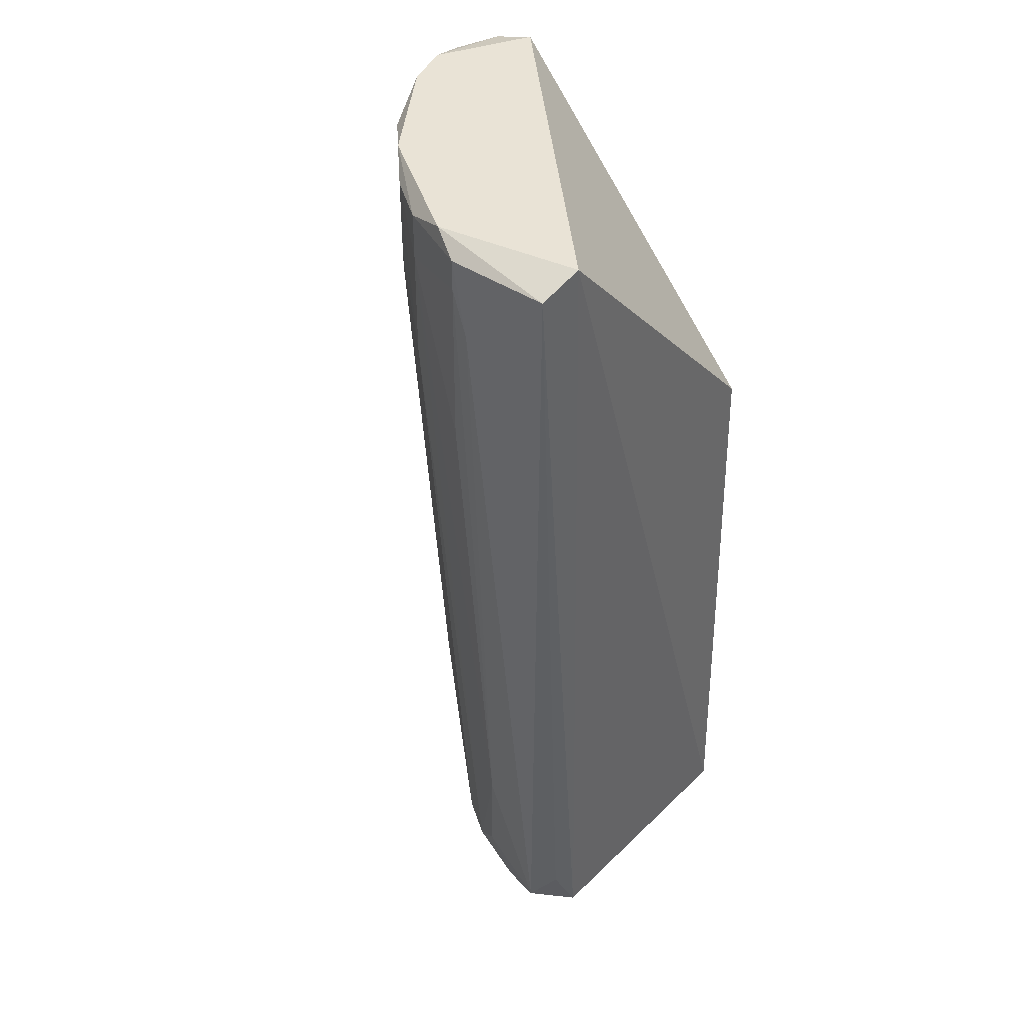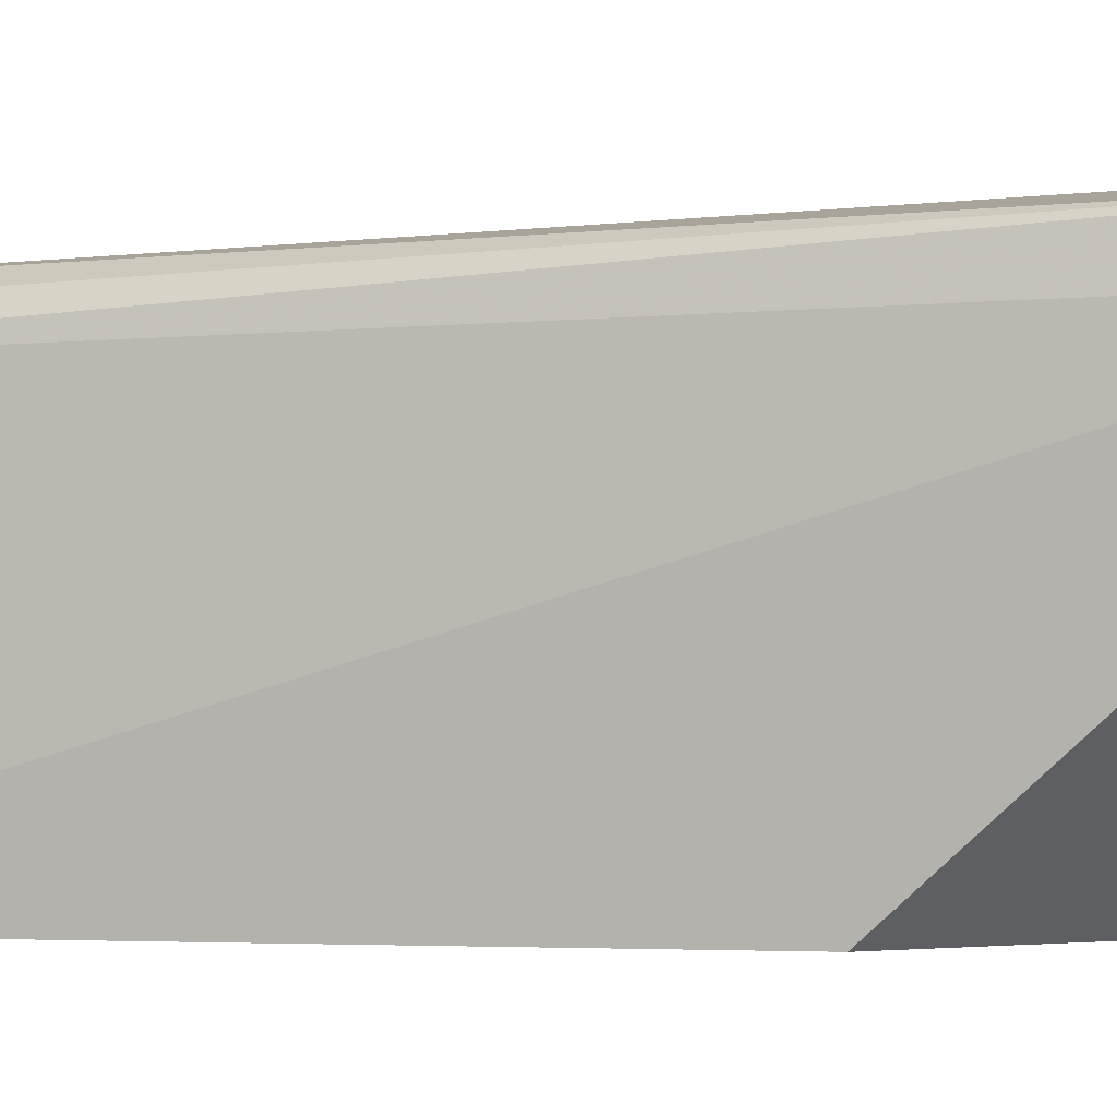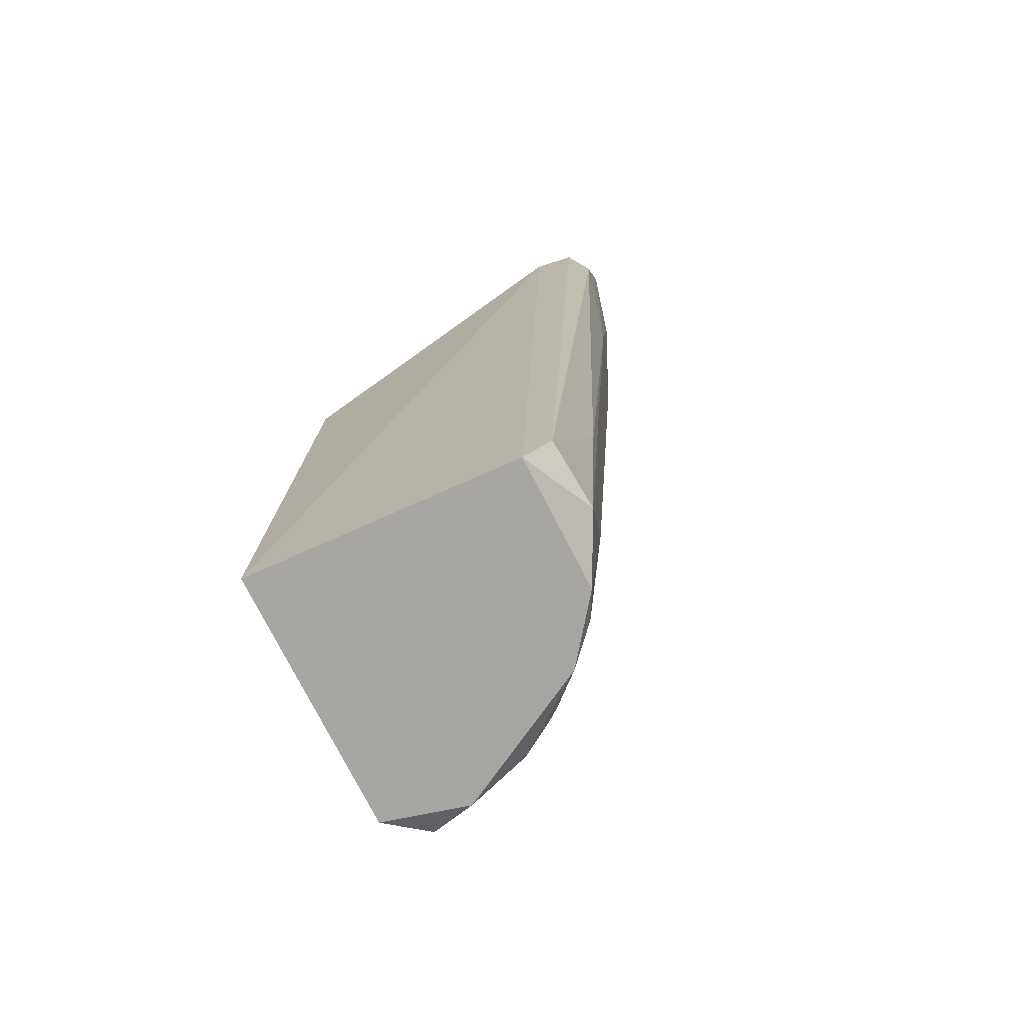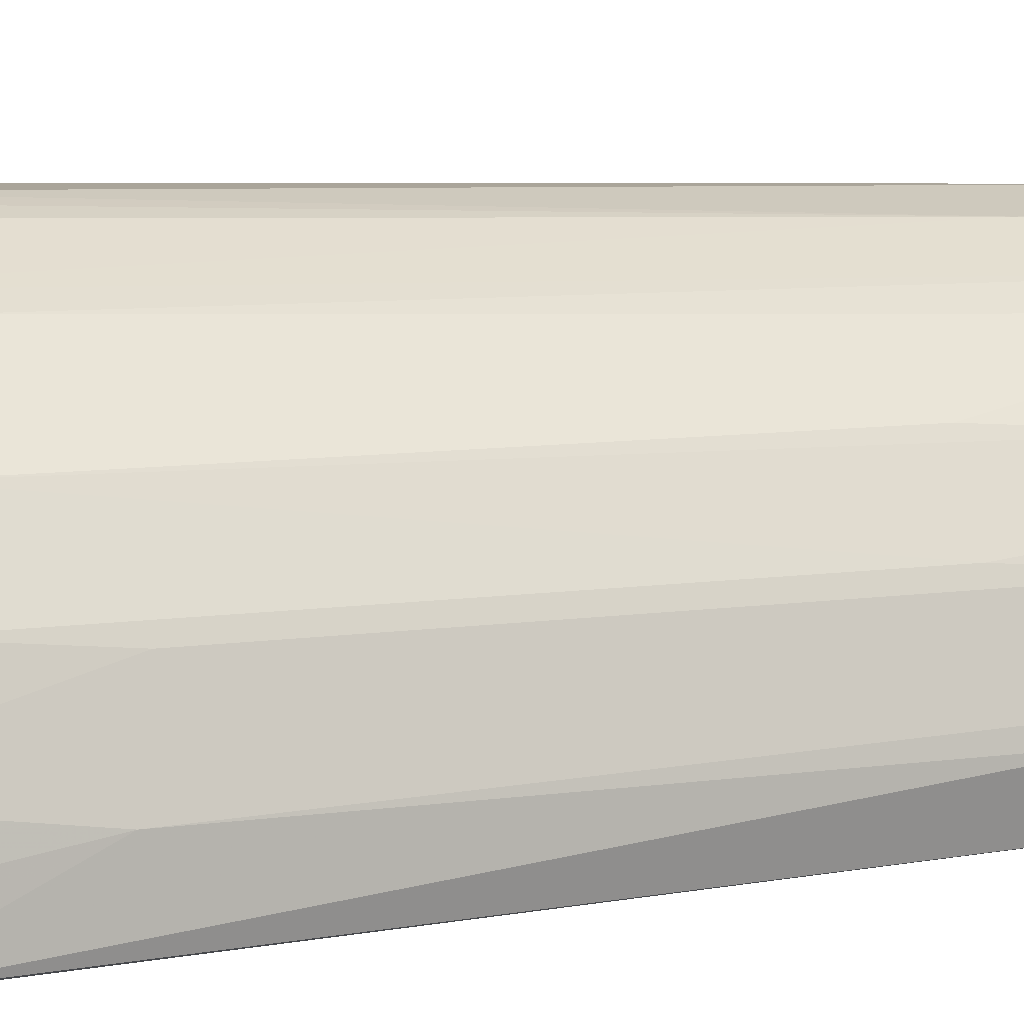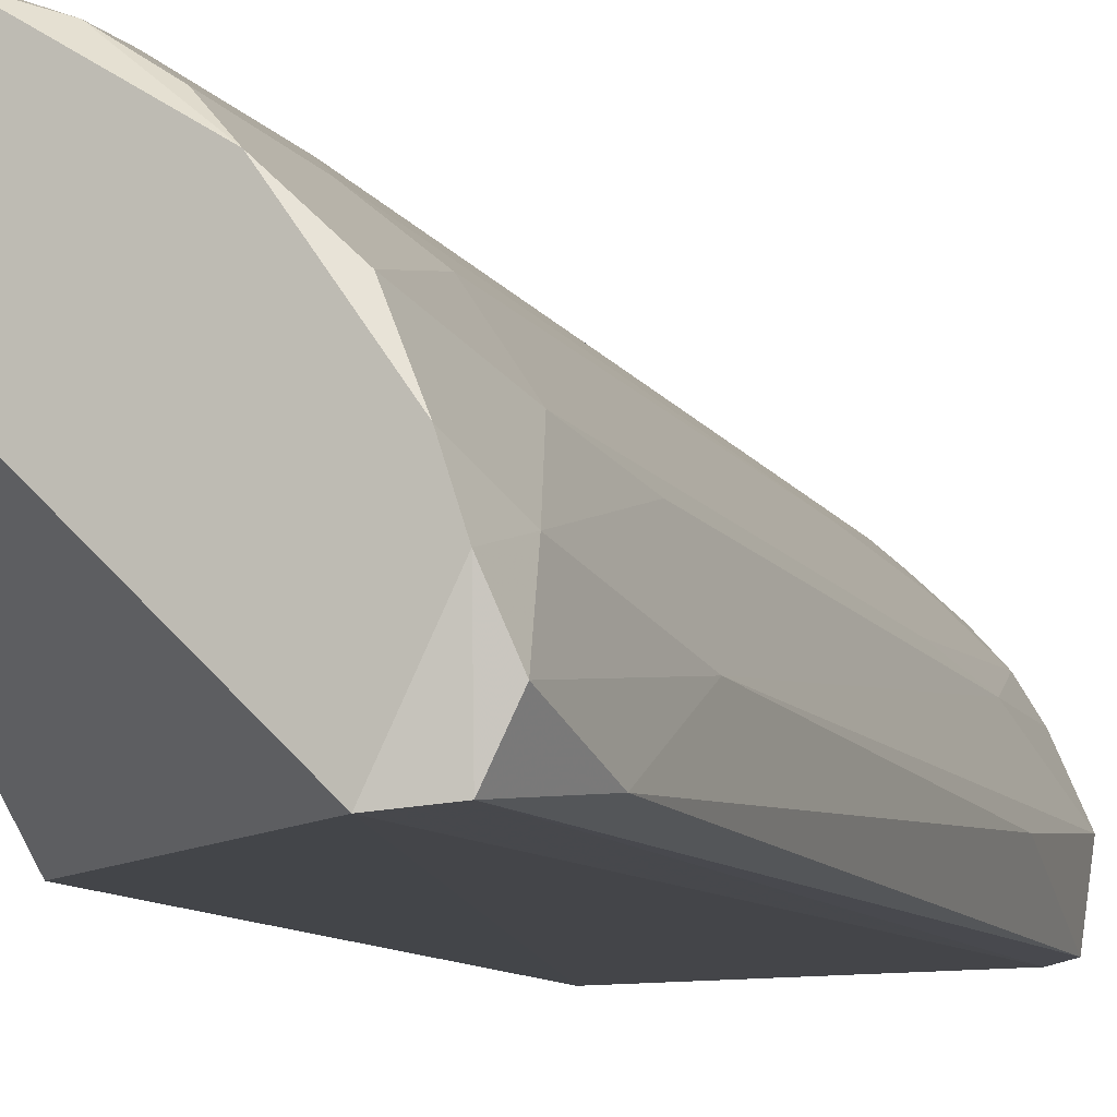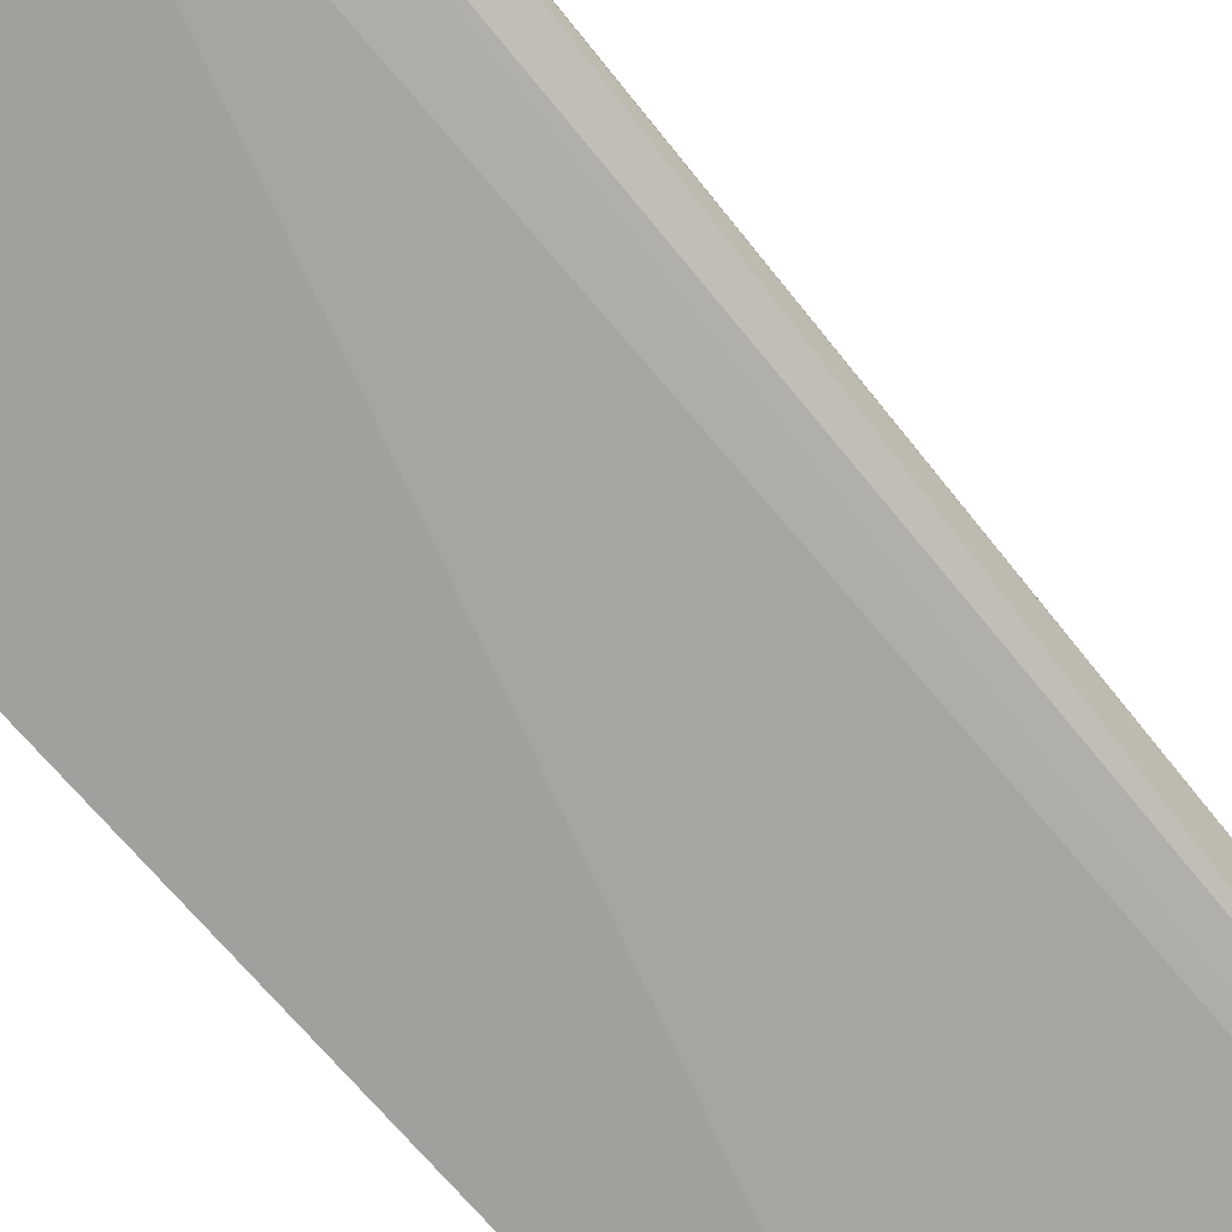
<metadata>
{"format":"obj","ext":"obj","renderer":"f3d","projection":"perspective","resolution":1024,"background":"white","views":[{"elev":42.1,"azim":41.2,"up":"+Y"},{"elev":1.9,"azim":105.0,"up":"+Z"},{"elev":-73.9,"azim":-154.1,"up":"+Y"},{"elev":14.5,"azim":-106.6,"up":"+Z"},{"elev":-9.1,"azim":-157.0,"up":"+Z"},{"elev":-73.4,"azim":-137.7,"up":"+Z"}]}
</metadata>
<code>
v -0.3207 0.2458 0.02323
v -0.08018 0.316 0.2036
v -0.08111 -0.293 0.01404
v -0.2806 -0.2953 0.06331
v -0.2305 0.3059 0.1936
v -0.08768 0.1176 0.02007
v -0.1102 -0.2953 0.2036
v -0.2806 0.316 0.01319
v -0.2584 -0.3043 0.01708
v -0.2105 -0.2953 0.1635
v -0.1503 0.2859 0.2337
v -0.2806 0.3059 0.1435
v -0.08527 -0.3021 0.181
v -0.08448 0.3047 0.2297
v -0.3006 0.316 0.1034
v -0.2405 -0.2352 0.1435
v -0.1804 -0.2953 0.1836
v -0.2906 0.1456 0.1134
v -0.2763 -0.2889 0.01913
v -0.2105 0.1957 0.2036
v -0.2605 -0.3053 0.1034
v -0.3107 0.1556 0.06331
v -0.1704 0.316 0.2236
v -0.2605 0.2157 0.1635
v -0.3079 0.308 0.01599
v -0.1503 -0.1951 0.2036
v -0.3207 0.3059 0.04328
v -0.1403 -0.3053 0.1936
v -0.2706 -0.2152 0.1034
v -0.0912 -0.2682 0.1962
v -0.1403 0.2559 0.2337
v -0.2004 0.2759 0.2136
v -0.3107 0.2759 0.08336
v -0.2906 -0.1851 0.05329
v -0.2405 -0.135 0.1535
v -0.2906 0.2258 0.1234
v -0.2004 -0.2853 0.1735
v -0.2305 -0.3053 0.1435
v -0.2505 0.316 0.1735
v -0.1604 0.1656 0.2236
v -0.2405 0.2458 0.1836
v -0.2505 -0.2953 0.1234
v -0.3107 0.316 0.07334
v -0.2706 -0.135 0.1134
v -0.1503 0.3059 0.2337
v -0.1604 -0.2753 0.1936
v -0.2004 0.3059 0.2136
f 32 45 47
f 2 3 6
f 2 6 8
f 6 3 8
f 8 3 9
f 3 2 13
f 9 3 13
f 13 2 14
f 2 8 15
f 9 4 19
f 4 9 21
f 14 2 23
f 2 15 23
f 8 9 25
f 19 1 25
f 9 19 25
f 1 22 27
f 25 1 27
f 13 7 28
f 9 13 28
f 21 9 28
f 4 21 29
f 22 4 29
f 18 22 29
f 7 13 30
f 14 7 30
f 13 14 30
f 7 14 31
f 26 7 31
f 11 26 31
f 5 20 32
f 20 17 32
f 17 26 32
f 12 15 33
f 22 18 33
f 27 22 33
f 1 19 34
f 19 4 34
f 22 1 34
f 4 22 34
f 24 16 35
f 24 12 36
f 18 29 36
f 12 33 36
f 33 18 36
f 16 10 37
f 10 17 37
f 17 20 37
f 35 16 37
f 20 35 37
f 10 16 38
f 17 10 38
f 28 17 38
f 21 28 38
f 12 5 39
f 15 12 39
f 23 15 39
f 26 11 40
f 11 32 40
f 32 26 40
f 5 12 41
f 20 5 41
f 12 24 41
f 35 20 41
f 24 35 41
f 29 21 42
f 38 16 42
f 21 38 42
f 15 8 43
f 8 25 43
f 25 27 43
f 33 15 43
f 27 33 43
f 16 24 44
f 24 36 44
f 36 29 44
f 42 16 44
f 29 42 44
f 14 23 45
f 11 31 45
f 31 14 45
f 32 11 45
f 7 26 46
f 26 17 46
f 28 7 46
f 17 28 46
f 5 32 47
f 39 5 47
f 23 39 47
f 45 23 47

</code>
